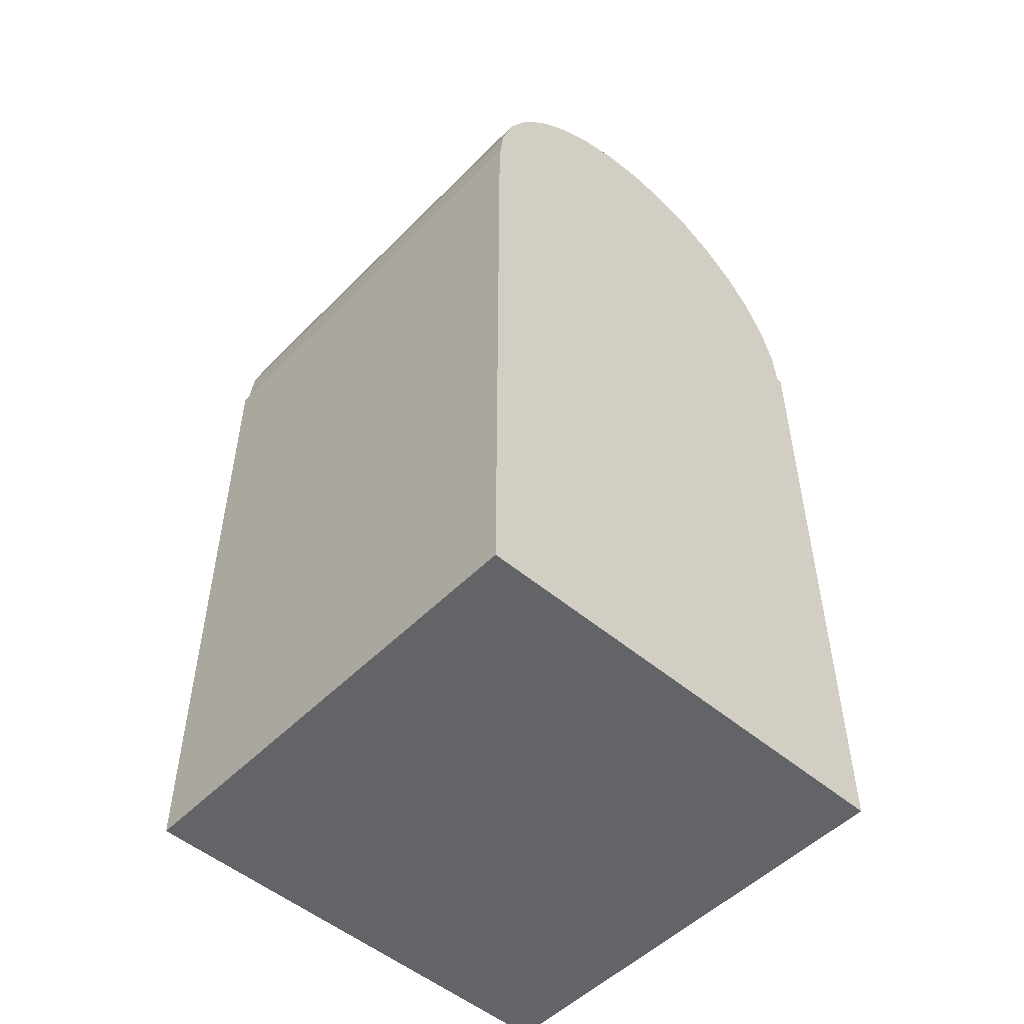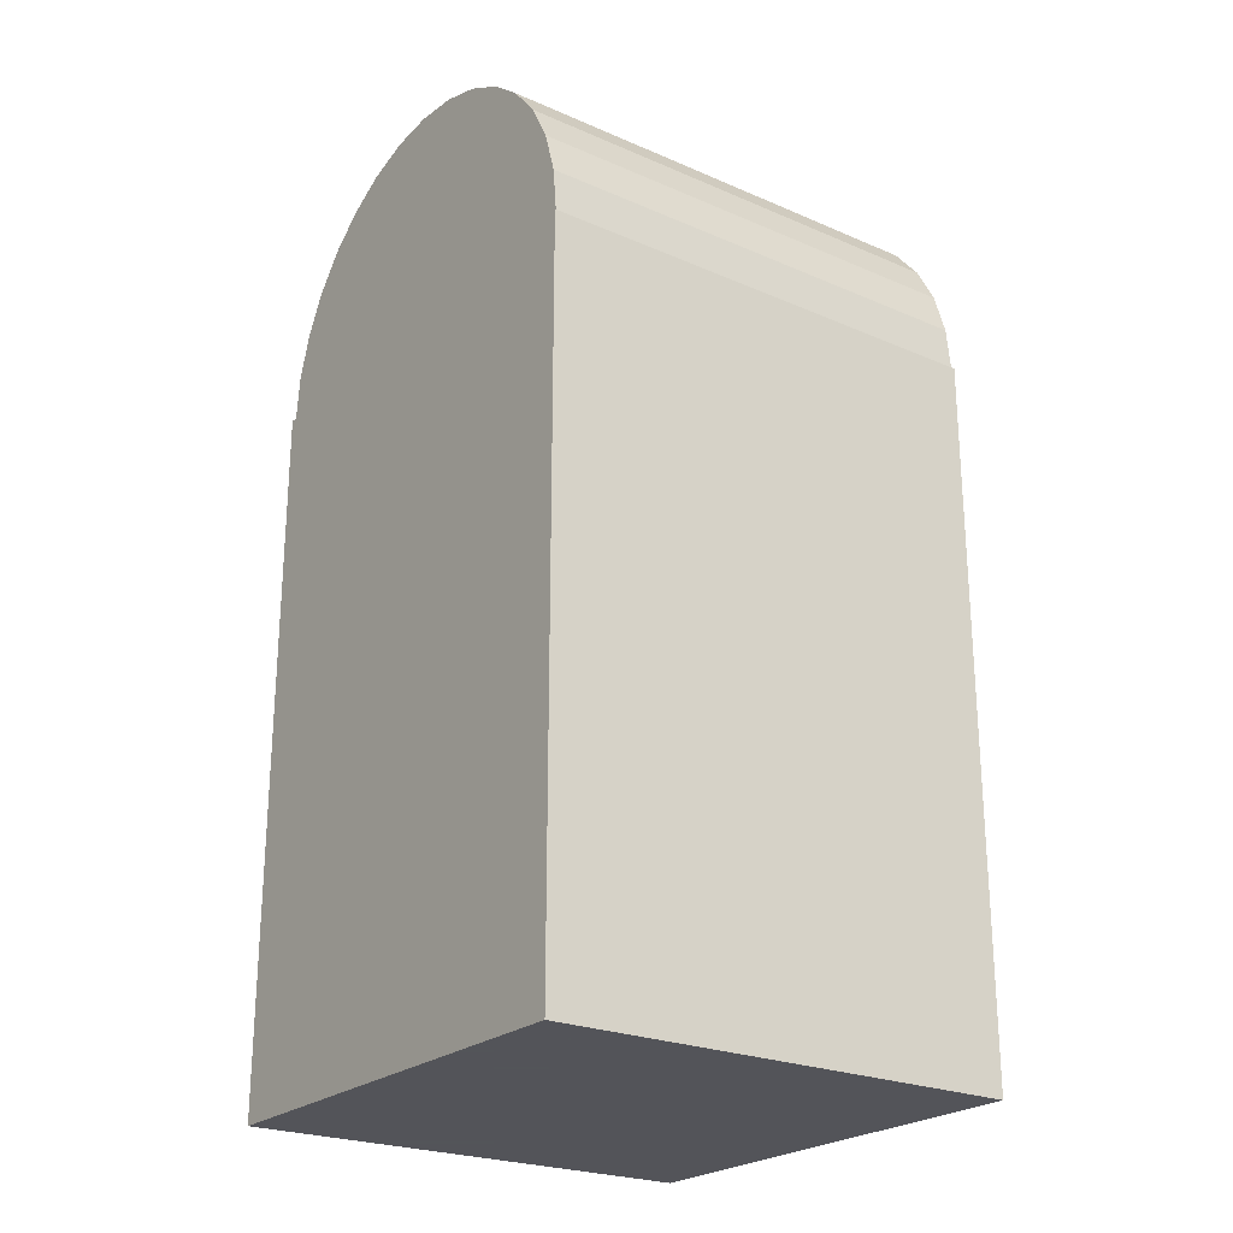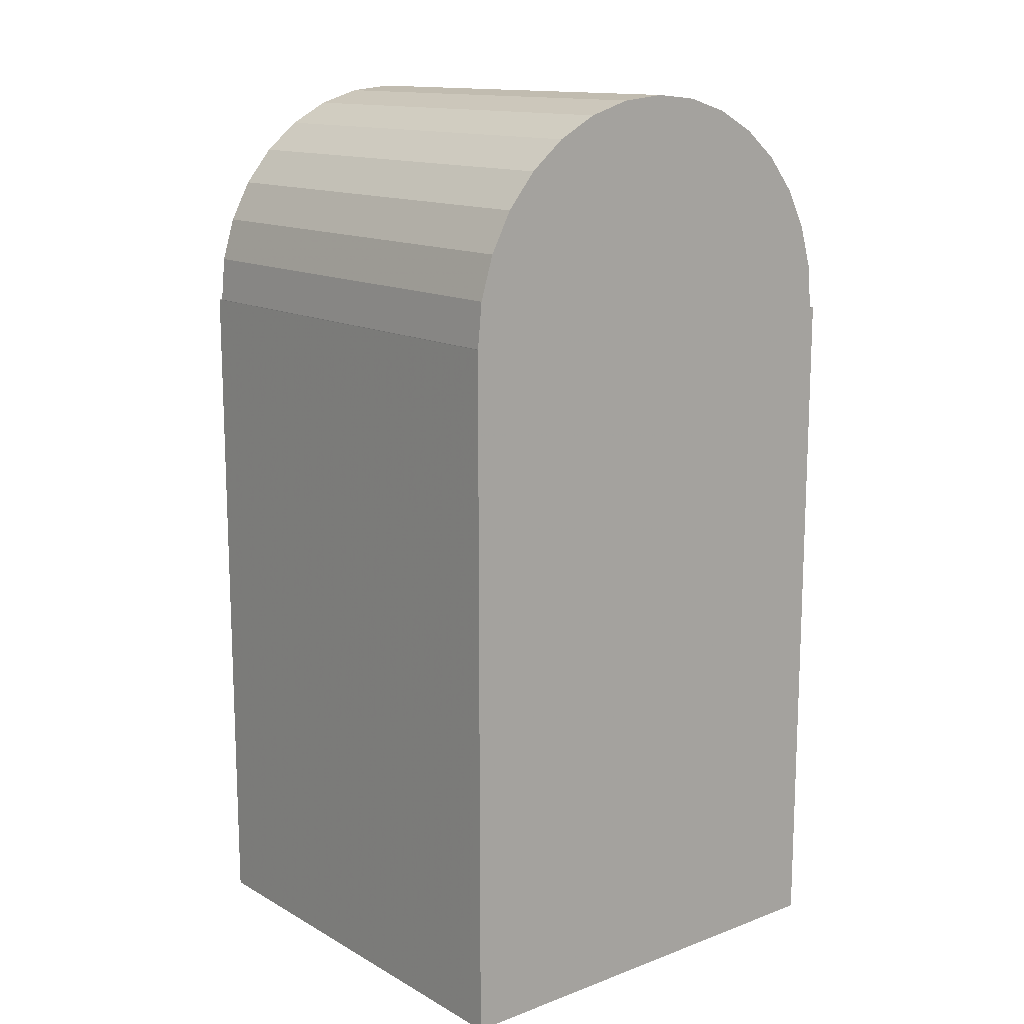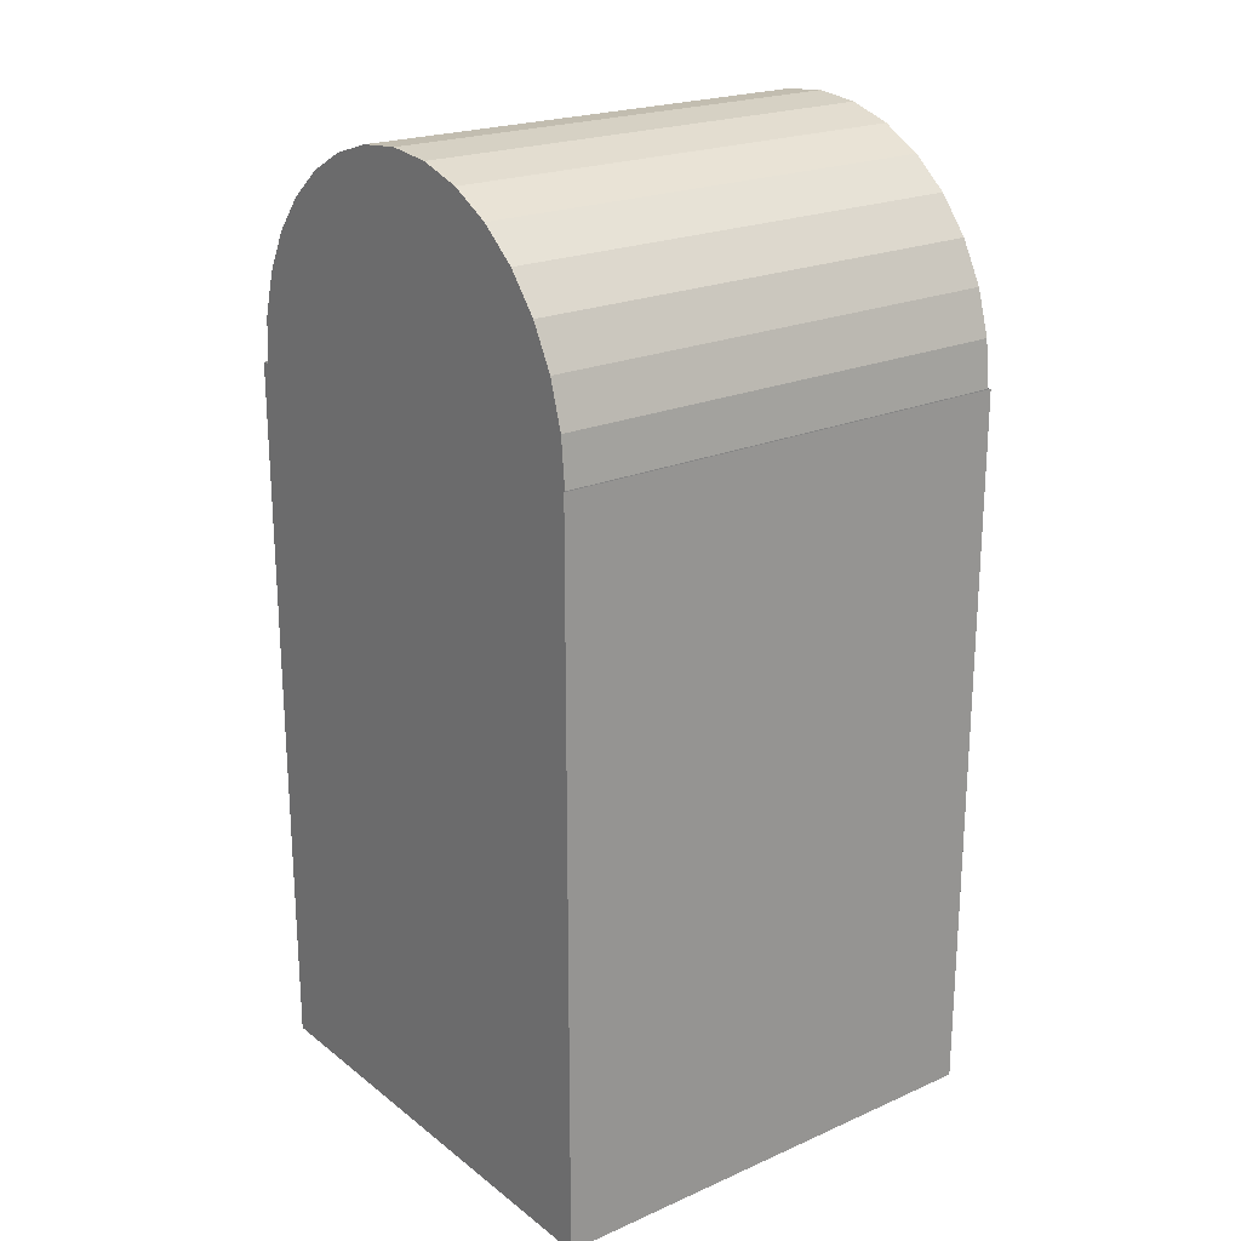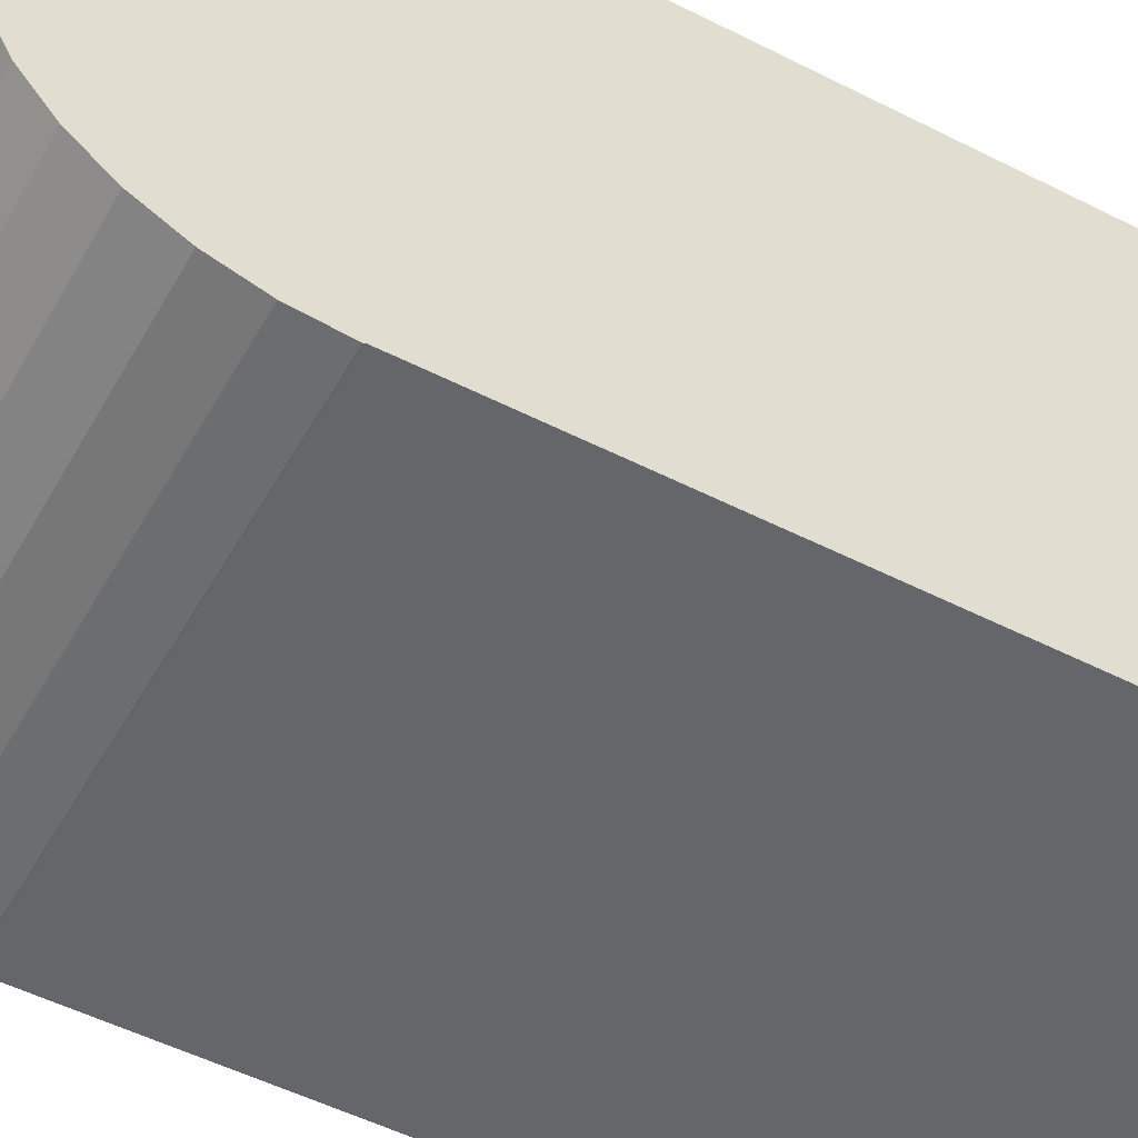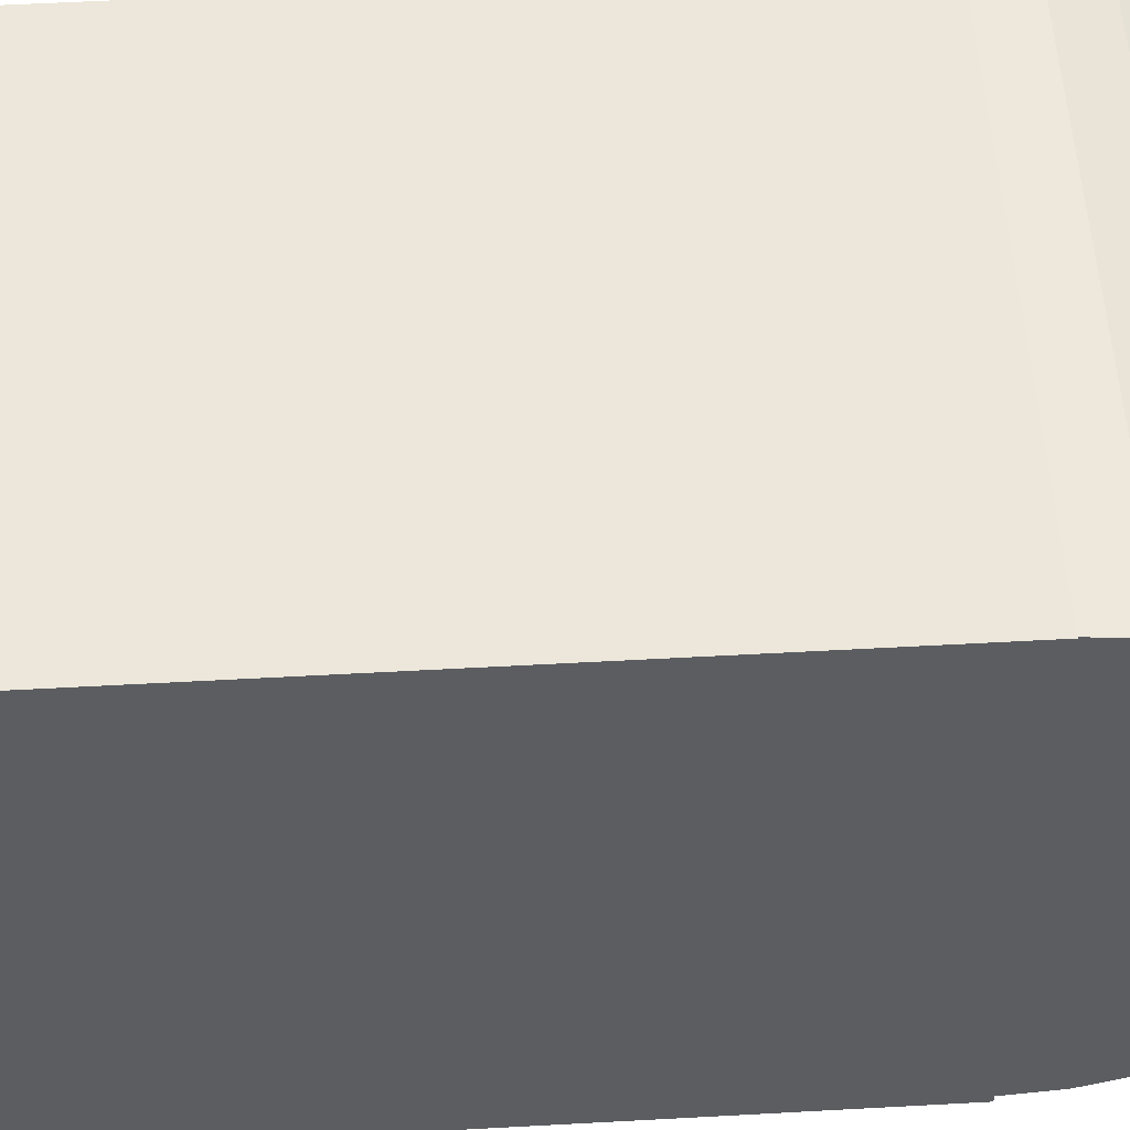
<metadata>
{"format":"obj","ext":"obj","renderer":"f3d","projection":"perspective","resolution":1024,"background":"white","views":[{"elev":-51.3,"azim":-132.6,"up":"+Y"},{"elev":-23.9,"azim":-35.8,"up":"+Y"},{"elev":13.8,"azim":50.6,"up":"+Y"},{"elev":21.9,"azim":-37.4,"up":"+Y"},{"elev":-51.8,"azim":-118.8,"up":"+Z"},{"elev":53.3,"azim":86.6,"up":"+Z"}]}
</metadata>
<code>
o SteveRightLeg
v -0.1651 7.1e-05 0.1648
v -0.1651 7.1e-05 -0.1652
v -0.1651 -0.4999 -0.1652
v -0.1651 7.1e-05 0.1648
v -0.1651 -0.4999 0.1648
v 0.1649 7.1e-05 0.1648
v -0.1651 7.1e-05 0.1648
v 0.1649 7.1e-05 0.1648
v 0.1649 -0.4999 0.1648
v -0.1651 7.1e-05 -0.1652
v 0.1649 7.1e-05 -0.1652
v 0.1649 -0.4999 -0.1652
v -0.1651 7.1e-05 -0.1652
v 0.1649 7.1e-05 -0.1652
v 0.1649 7.1e-05 0.1648
v 0.1649 7.1e-05 -0.1652
v 0.1635 0 -0.1635
v -0.1635 0 -0.1635
v -0.1635 0.03189 -0.1603
v 0.1635 0.03189 -0.1603
v -0.1635 0.06255 -0.151
v 0.1635 0.06255 -0.151
v -0.1635 0.09081 -0.1359
v 0.1635 0.09081 -0.1359
v -0.1635 0.1156 -0.1156
v 0.1635 0.1156 -0.1156
v -0.1635 0.1359 -0.09081
v 0.1635 0.1359 -0.09081
v -0.1635 0.151 -0.06255
v 0.1635 0.151 -0.06255
v -0.1635 0.1603 -0.03189
v 0.1635 0.1603 -0.03189
v -0.1635 0.1635 0
v 0.1635 0.1635 0
v -0.1635 0.1603 0.03189
v 0.1635 0.1603 0.03189
v -0.1635 0.151 0.06255
v 0.1635 0.151 0.06255
v -0.1635 0.1359 0.09081
v 0.1635 0.1359 0.09081
v -0.1635 0.1156 0.1156
v 0.1635 0.1156 0.1156
v -0.1635 0.09081 0.1359
v 0.1635 0.09081 0.1359
v -0.1635 0.06255 0.151
v 0.1635 0.06255 0.151
v -0.1635 0.03189 0.1603
v 0.1635 0.03189 0.1603
v -0.1635 -0 0.1635
v 0.1635 -0 0.1635
v -0.1635 -0.03189 0.1603
v 0.1635 -0.03189 0.1603
v -0.1635 -0.06255 0.151
v 0.1635 -0.06255 0.151
v -0.1635 -0.09081 0.1359
v 0.1635 -0.09081 0.1359
v -0.1635 -0.1156 0.1156
v 0.1635 -0.1156 0.1156
v -0.1635 -0.1359 0.09081
v 0.1635 -0.1359 0.09081
v -0.1635 -0.151 0.06255
v 0.1635 -0.151 0.06255
v -0.1635 -0.1603 0.03189
v 0.1635 -0.1603 0.03189
v -0.1635 -0.1635 -0
v 0.1635 -0.1635 -0
v -0.1635 -0.1603 -0.03189
v 0.1635 -0.1603 -0.03189
v -0.1635 -0.151 -0.06255
v 0.1635 -0.151 -0.06255
v -0.1635 -0.1359 -0.09081
v 0.1635 -0.1359 -0.09081
v -0.1635 -0.1156 -0.1156
v 0.1635 -0.1156 -0.1156
v -0.1635 -0.09081 -0.1359
v 0.1635 -0.09081 -0.1359
v -0.1635 -0.06255 -0.151
v 0.1635 -0.06255 -0.151
v -0.1635 -0.03189 -0.1603
v 0.1635 -0.03189 -0.1603
f 17 18 19
f 17 19 20
f 20 19 21
f 20 21 22
f 22 21 23
f 22 23 24
f 24 23 25
f 24 25 26
f 26 25 27
f 26 27 28
f 28 27 29
f 28 29 30
f 30 29 31
f 30 31 32
f 32 31 33
f 32 33 34
f 34 33 35
f 34 35 36
f 36 35 37
f 36 37 38
f 38 37 39
f 38 39 40
f 40 39 41
f 40 41 42
f 42 41 43
f 42 43 44
f 44 43 45
f 44 45 46
f 46 45 47
f 46 47 48
f 48 47 49
f 48 49 50
f 50 49 51
f 50 51 52
f 52 51 53
f 52 53 54
f 54 53 55
f 54 55 56
f 56 55 57
f 56 57 58
f 58 57 59
f 58 59 60
f 60 59 61
f 60 61 62
f 62 61 63
f 62 63 64
f 64 63 65
f 64 65 66
f 66 65 67
f 66 67 68
f 68 67 69
f 68 69 70
f 70 69 71
f 70 71 72
f 72 71 73
f 72 73 74
f 74 73 75
f 74 75 76
f 76 75 77
f 76 77 78
f 19 18 79
f 19 79 77
f 19 77 75
f 19 75 73
f 19 73 71
f 19 71 69
f 19 69 67
f 19 67 65
f 19 65 63
f 19 63 61
f 19 61 59
f 19 59 57
f 19 57 55
f 19 55 53
f 19 53 51
f 19 51 49
f 19 49 47
f 19 47 45
f 19 45 43
f 19 43 41
f 19 41 39
f 19 39 37
f 19 37 35
f 19 35 33
f 19 33 31
f 19 31 29
f 19 29 27
f 19 27 25
f 19 25 23
f 19 23 21
f 80 79 18
f 80 18 17
f 78 77 79
f 78 79 80
f 17 20 22
f 17 22 24
f 17 24 26
f 17 26 28
f 17 28 30
f 17 30 32
f 17 32 34
f 17 34 36
f 17 36 38
f 17 38 40
f 17 40 42
f 17 42 44
f 17 44 46
f 17 46 48
f 17 48 50
f 17 50 52
f 17 52 54
f 17 54 56
f 17 56 58
f 17 58 60
f 17 60 62
f 17 62 64
f 17 64 66
f 17 66 68
f 17 68 70
f 17 70 72
f 17 72 74
f 17 74 76
f 17 76 78
f 17 78 80
f 1 2 3
f 4 3 5
f 6 7 5
f 8 5 9
f 10 11 12
f 13 12 3
f 5 3 12
f 5 12 9
f 14 15 9
f 16 9 12

</code>
